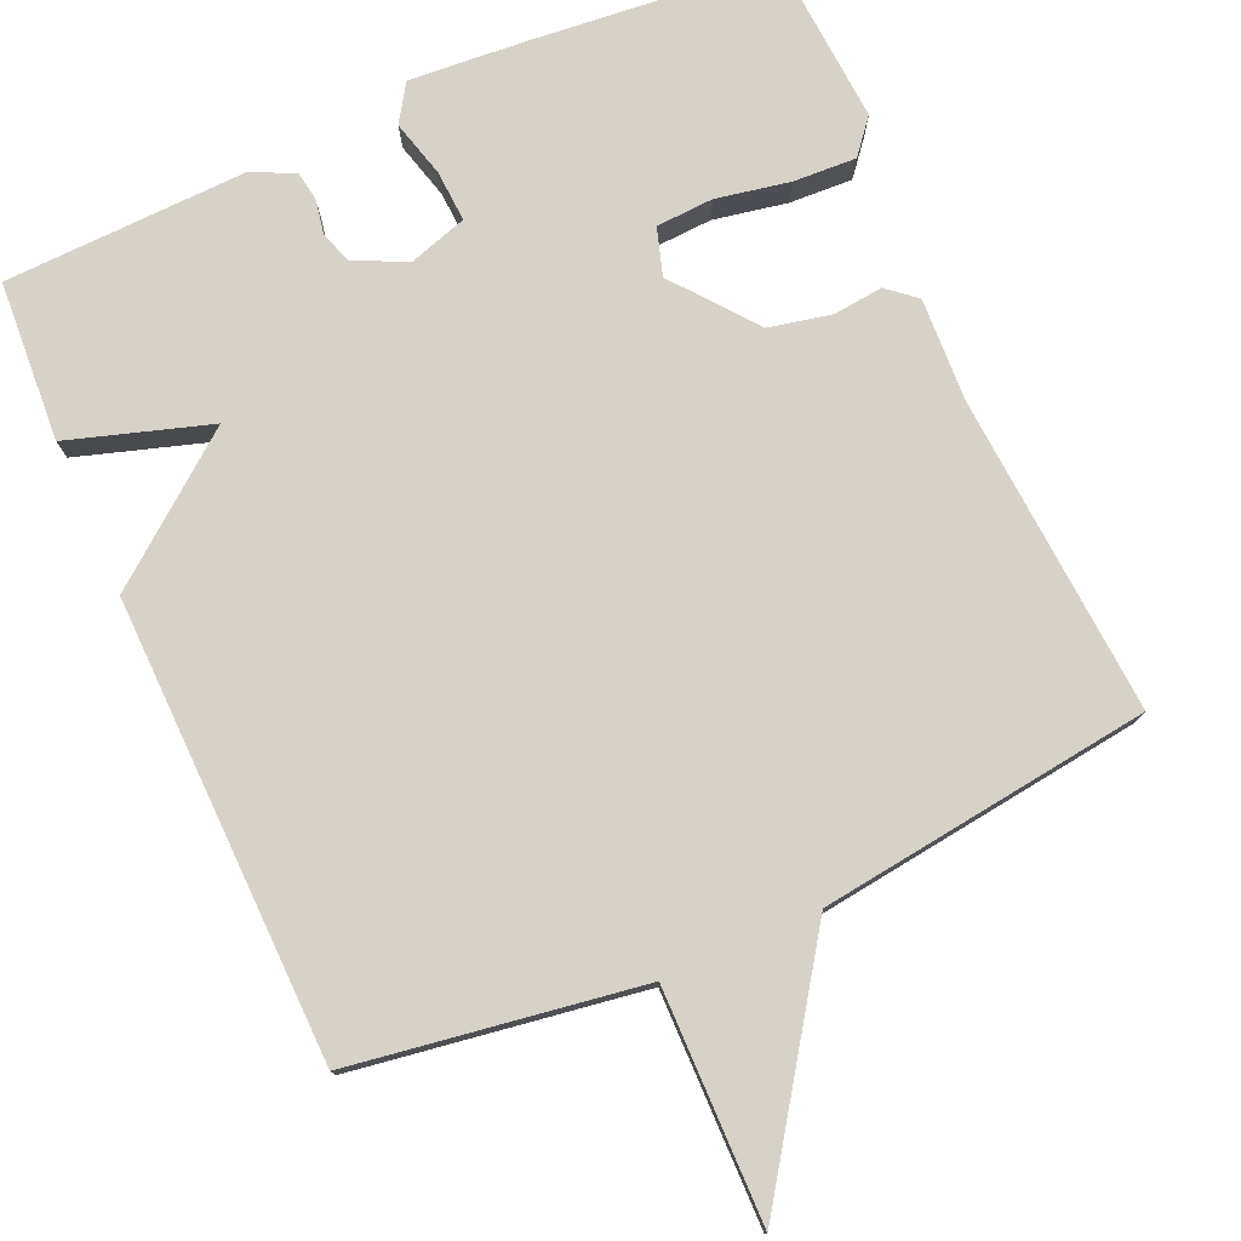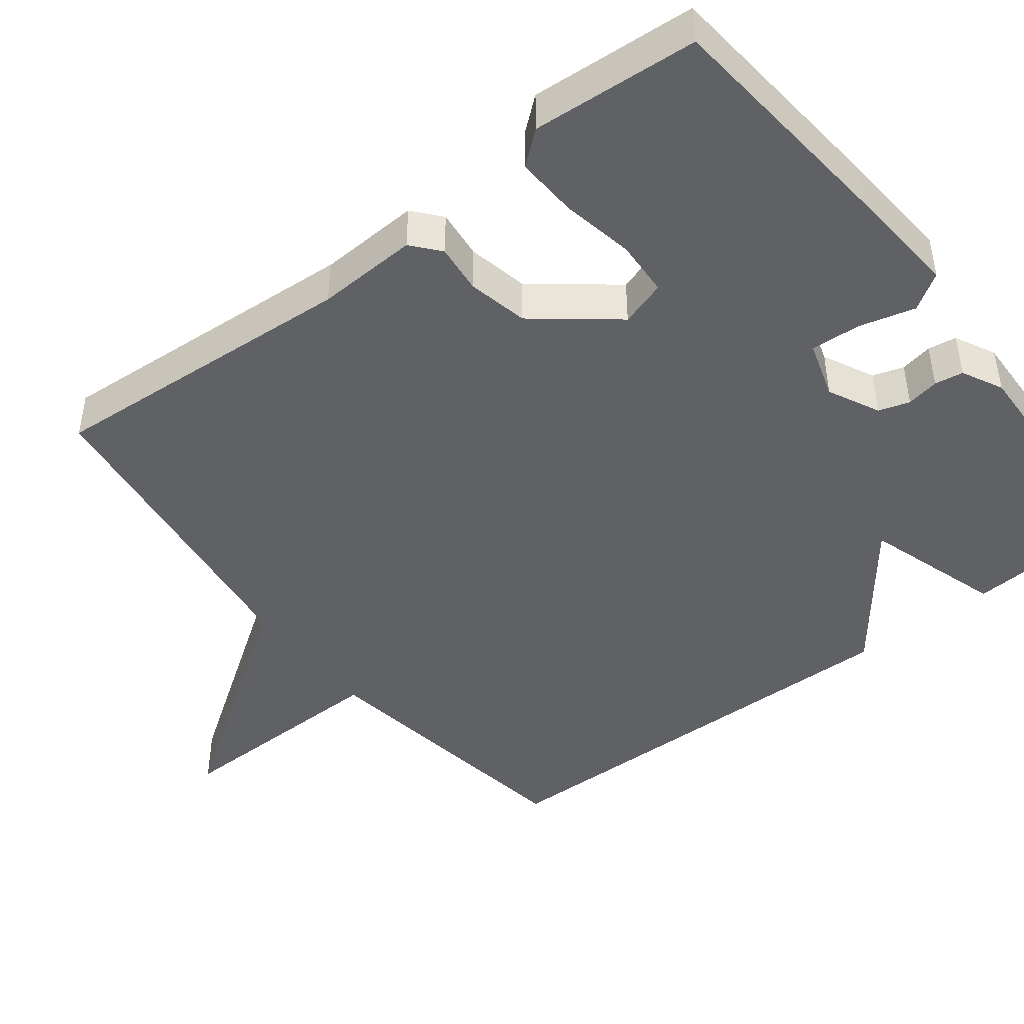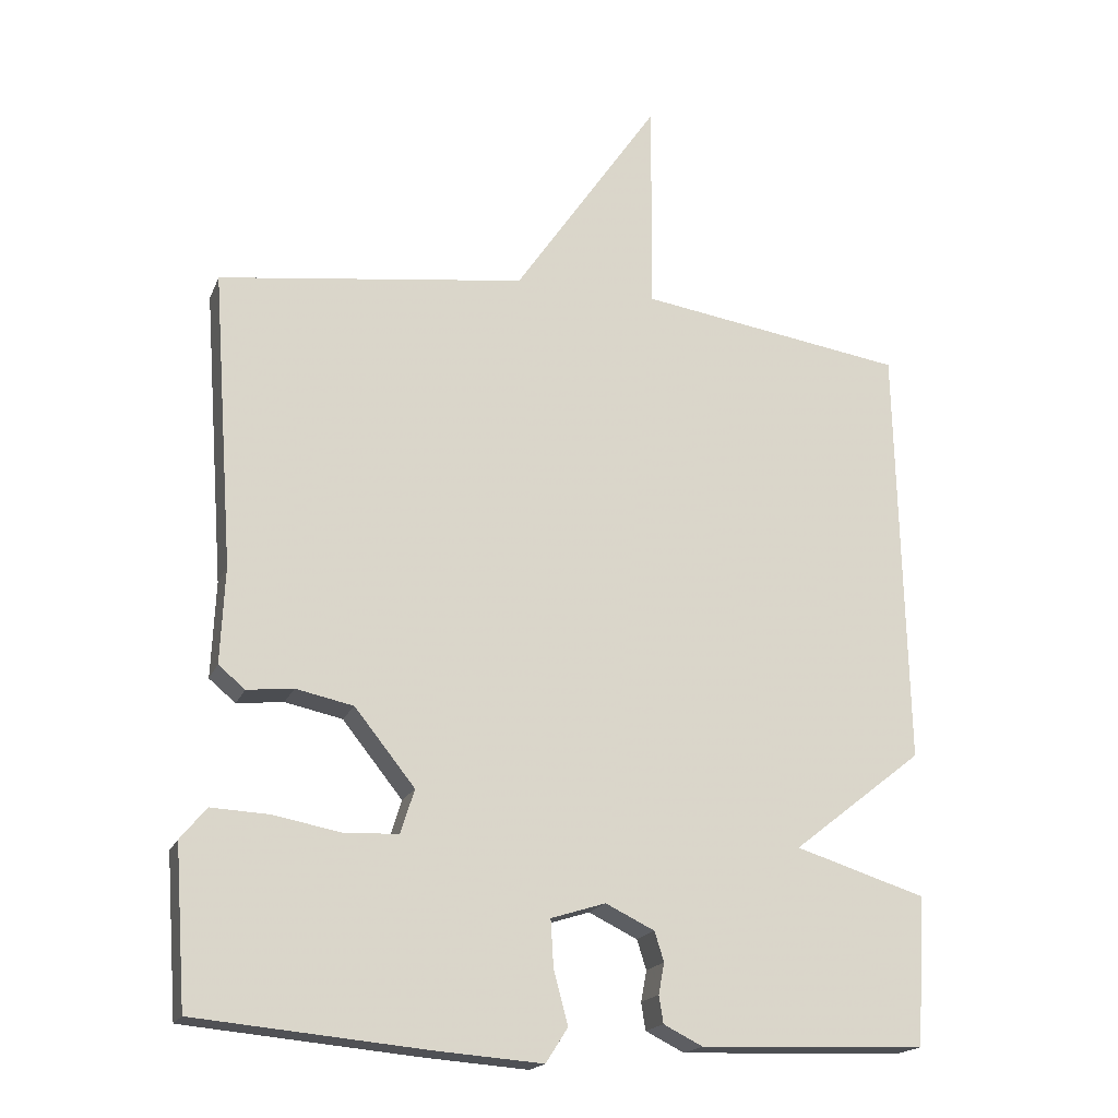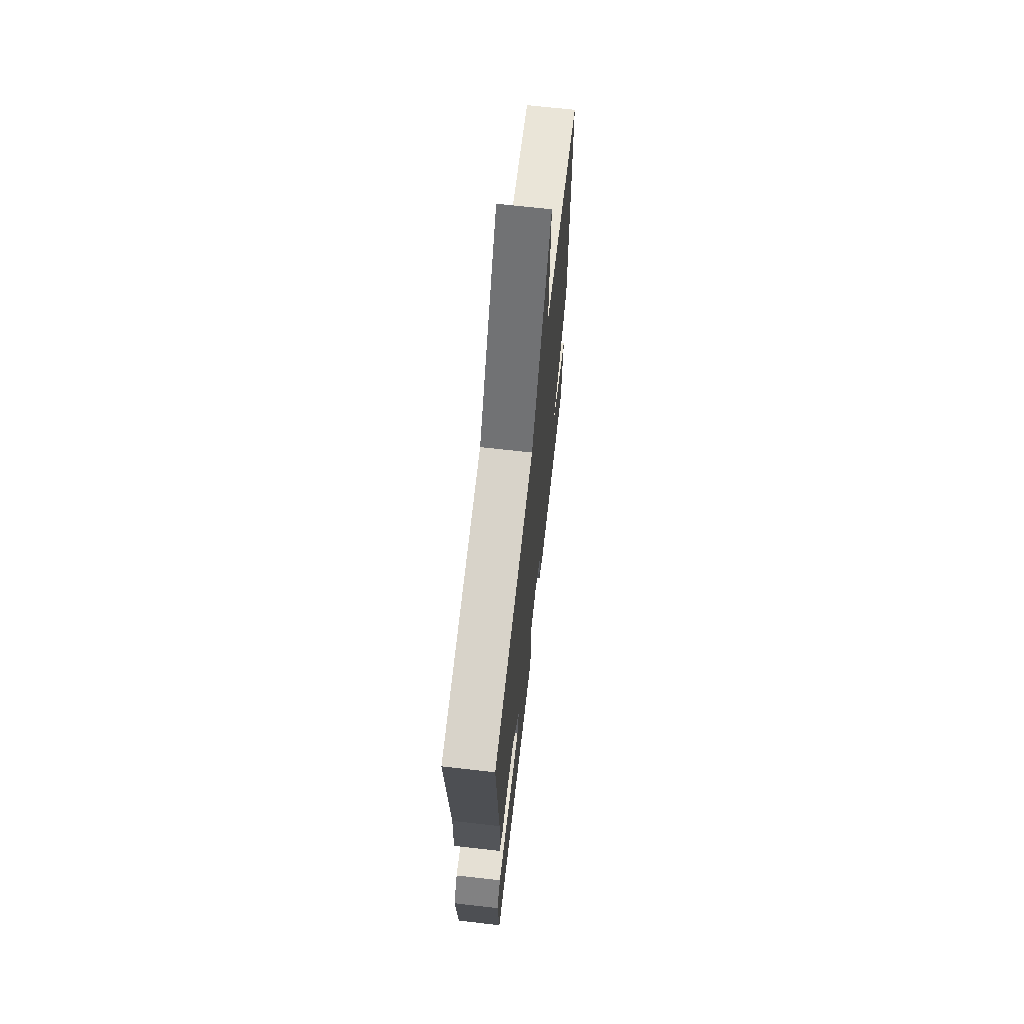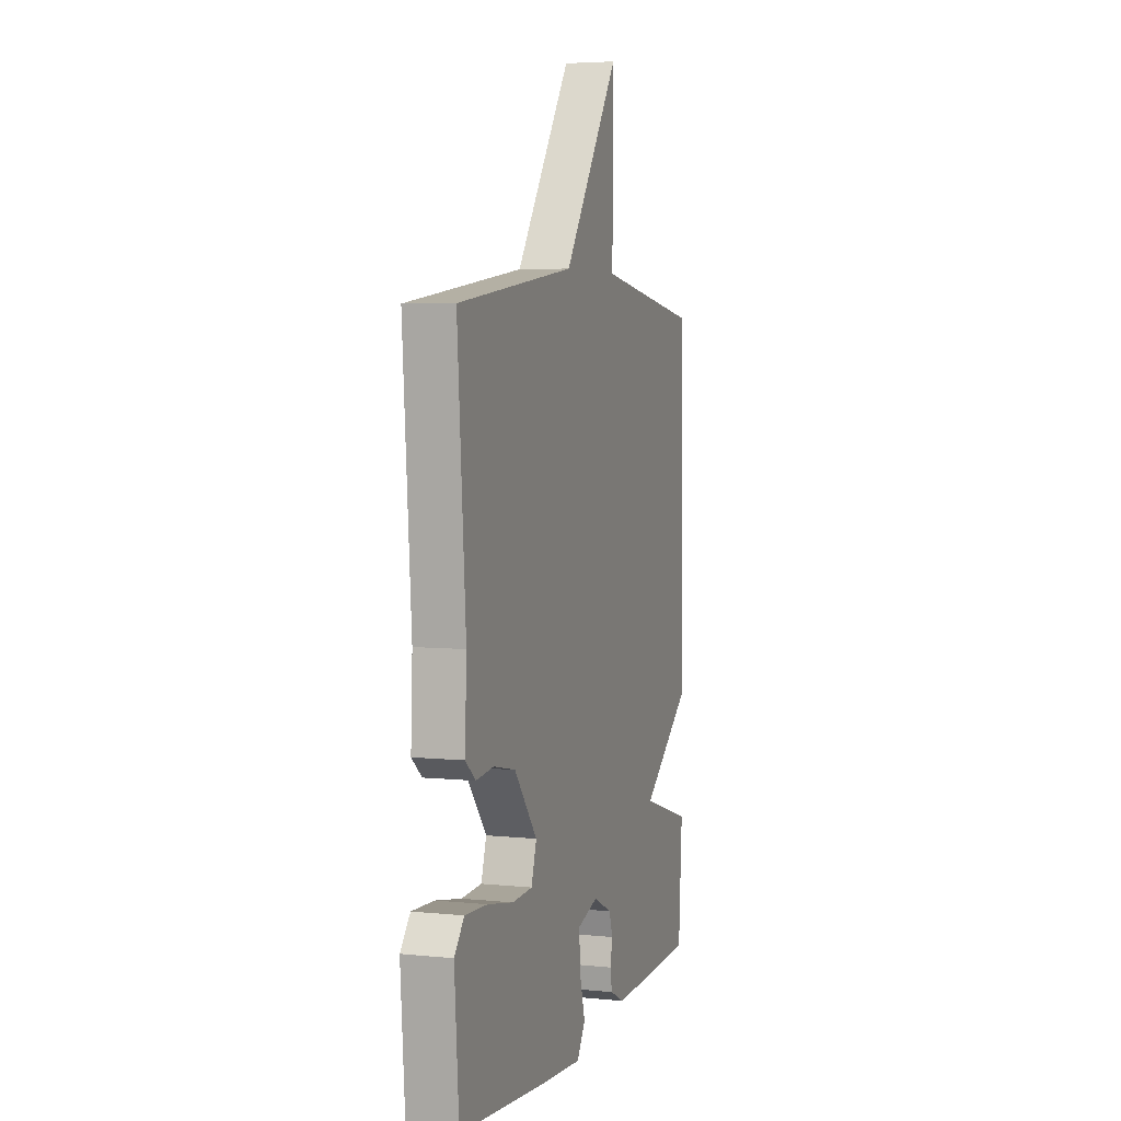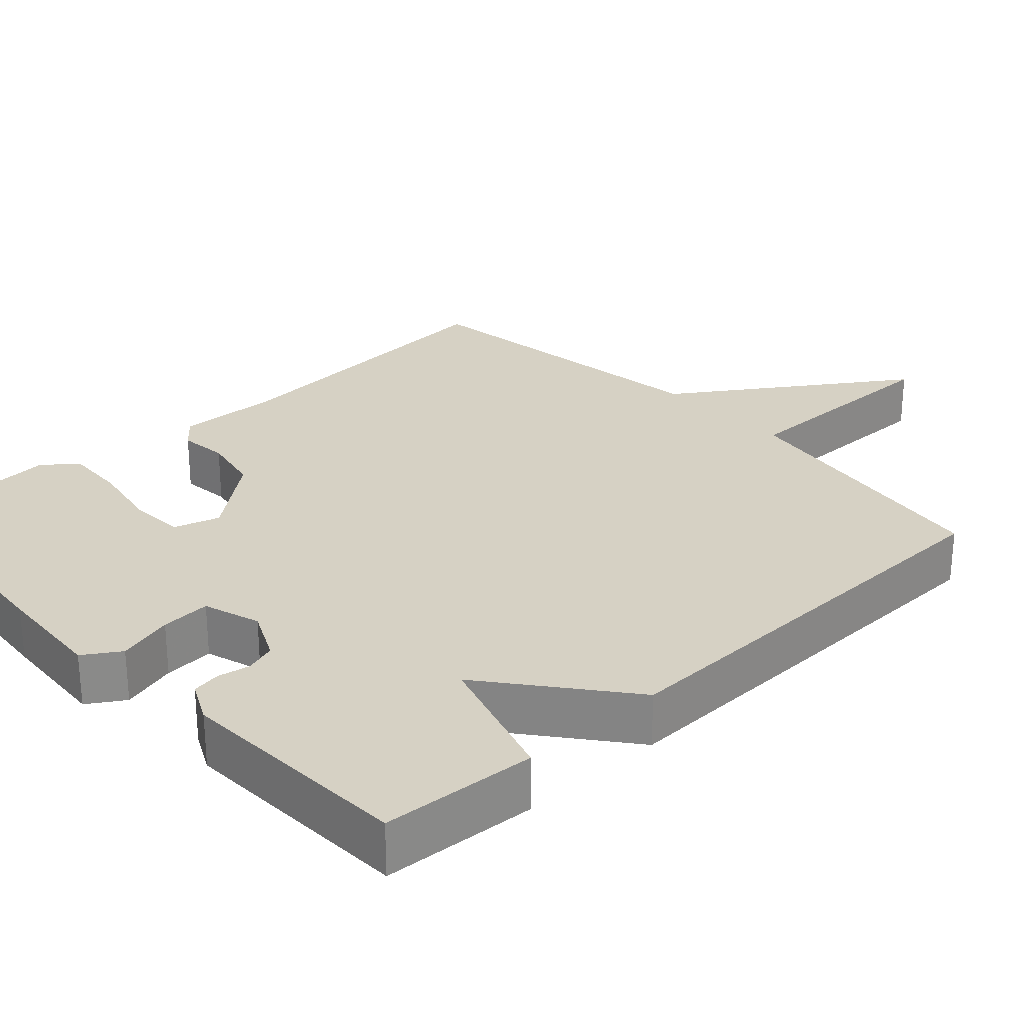
<metadata>
{"format":"obj","ext":"obj","renderer":"f3d","projection":"perspective","resolution":1024,"background":"white","views":[{"elev":77.4,"azim":-23.8,"up":"+Y"},{"elev":-45.4,"azim":127.9,"up":"+Y"},{"elev":-18.6,"azim":162.4,"up":"+Z"},{"elev":68.2,"azim":96.5,"up":"+Z"},{"elev":4.7,"azim":108.2,"up":"+Z"},{"elev":27.0,"azim":-133.0,"up":"+Y"}]}
</metadata>
<code>
v -0.5 0.07 -0.5
v -0.513 0.07 -0.294
v -0.331 0.07 -0.237
v -0.513 0.07 -0.094
v -0.5 0.07 0.5
v -0.128 0.07 0.556
v -0.131 0.07 0.854
v 0.072 0.07 0.556
v 0.5 0.07 0.5
v 0.47 0.07 0.087
v 0.476 0.07 -0.047
v 0.439 0.07 -0.078
v 0.374 0.07 -0.071
v 0.294 0.07 -0.088
v 0.21 0.07 -0.193
v 0.229 0.07 -0.254
v 0.303 0.07 -0.258
v 0.398 0.07 -0.24
v 0.48 0.07 -0.236
v 0.516 0.07 -0.28
v 0.5 0.07 -0.5
v 0.178 0.07 -0.53
v 0.031 0.07 -0.541
v 0 0.07 -0.493
v 0.02 0.07 -0.419
v 0.024 0.07 -0.353
v -0.052 0.07 -0.329
v -0.12 0.07 -0.362
v -0.133 0.07 -0.403
v -0.125 0.07 -0.446
v -0.131 0.07 -0.484
v -0.185 0.07 -0.511
v -0.5 0 -0.5
v -0.513 0 -0.294
v -0.331 0 -0.237
v -0.513 0 -0.094
v -0.5 0 0.5
v -0.128 0 0.556
v -0.131 0 0.854
v 0.072 0 0.556
v 0.5 0 0.5
v 0.47 0 0.087
v 0.476 0 -0.047
v 0.439 0 -0.078
v 0.374 0 -0.071
v 0.294 0 -0.088
v 0.21 0 -0.193
v 0.229 0 -0.254
v 0.303 0 -0.258
v 0.398 0 -0.24
v 0.48 0 -0.236
v 0.516 0 -0.28
v 0.5 0 -0.5
v 0.178 0 -0.53
v 0.031 0 -0.541
v 0 0 -0.493
v 0.02 0 -0.419
v 0.024 0 -0.353
v -0.052 0 -0.329
v -0.12 0 -0.362
v -0.133 0 -0.403
v -0.125 0 -0.446
v -0.131 0 -0.484
v -0.185 0 -0.511
f 1 2 3
f 32 1 3
f 31 32 3
f 30 31 3
f 29 30 3
f 28 29 3
f 4 5 6
f 3 4 6
f 28 3 6
f 27 28 6
f 6 7 8
f 27 6 8
f 26 27 8
f 23 24 25
f 22 23 25
f 21 22 25
f 20 21 25
f 19 20 25
f 18 19 25
f 17 18 25
f 16 17 25 26
f 15 16 26
f 26 8 9
f 15 26 9
f 14 15 9
f 10 11 12 13
f 9 10 13 14
f 35 34 33
f 35 33 64
f 35 64 63
f 35 63 62
f 35 62 61
f 35 61 60
f 38 37 36
f 38 36 35
f 38 35 60
f 38 60 59
f 40 39 38
f 40 38 59
f 40 59 58
f 57 56 55
f 57 55 54
f 57 54 53
f 57 53 52
f 57 52 51
f 57 51 50
f 57 50 49
f 58 57 49 48
f 58 48 47
f 41 40 58
f 41 58 47
f 41 47 46
f 45 44 43 42
f 46 45 42 41
f 1 33 34 2
f 2 34 35 3
f 3 35 36 4
f 4 36 37 5
f 5 37 38 6
f 6 38 39 7
f 7 39 40 8
f 8 40 41 9
f 9 41 42 10
f 10 42 43 11
f 11 43 44 12
f 12 44 45 13
f 13 45 46 14
f 14 46 47 15
f 15 47 48 16
f 16 48 49 17
f 17 49 50 18
f 18 50 51 19
f 19 51 52 20
f 20 52 53 21
f 21 53 54 22
f 22 54 55 23
f 23 55 56 24
f 24 56 57 25
f 25 57 58 26
f 26 58 59 27
f 27 59 60 28
f 28 60 61 29
f 29 61 62 30
f 30 62 63 31
f 31 63 64 32
f 32 64 33 1

</code>
